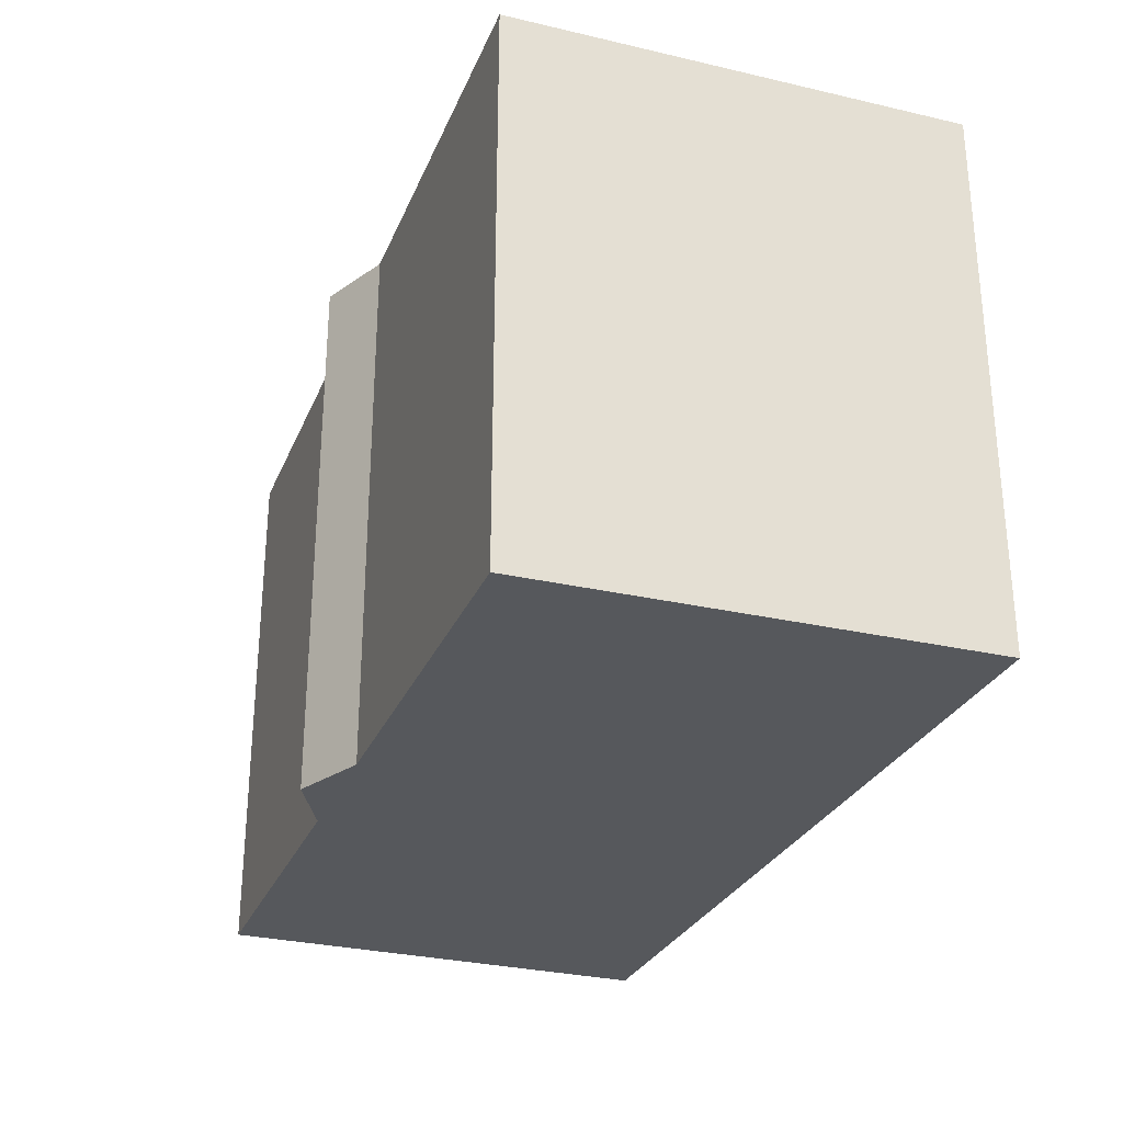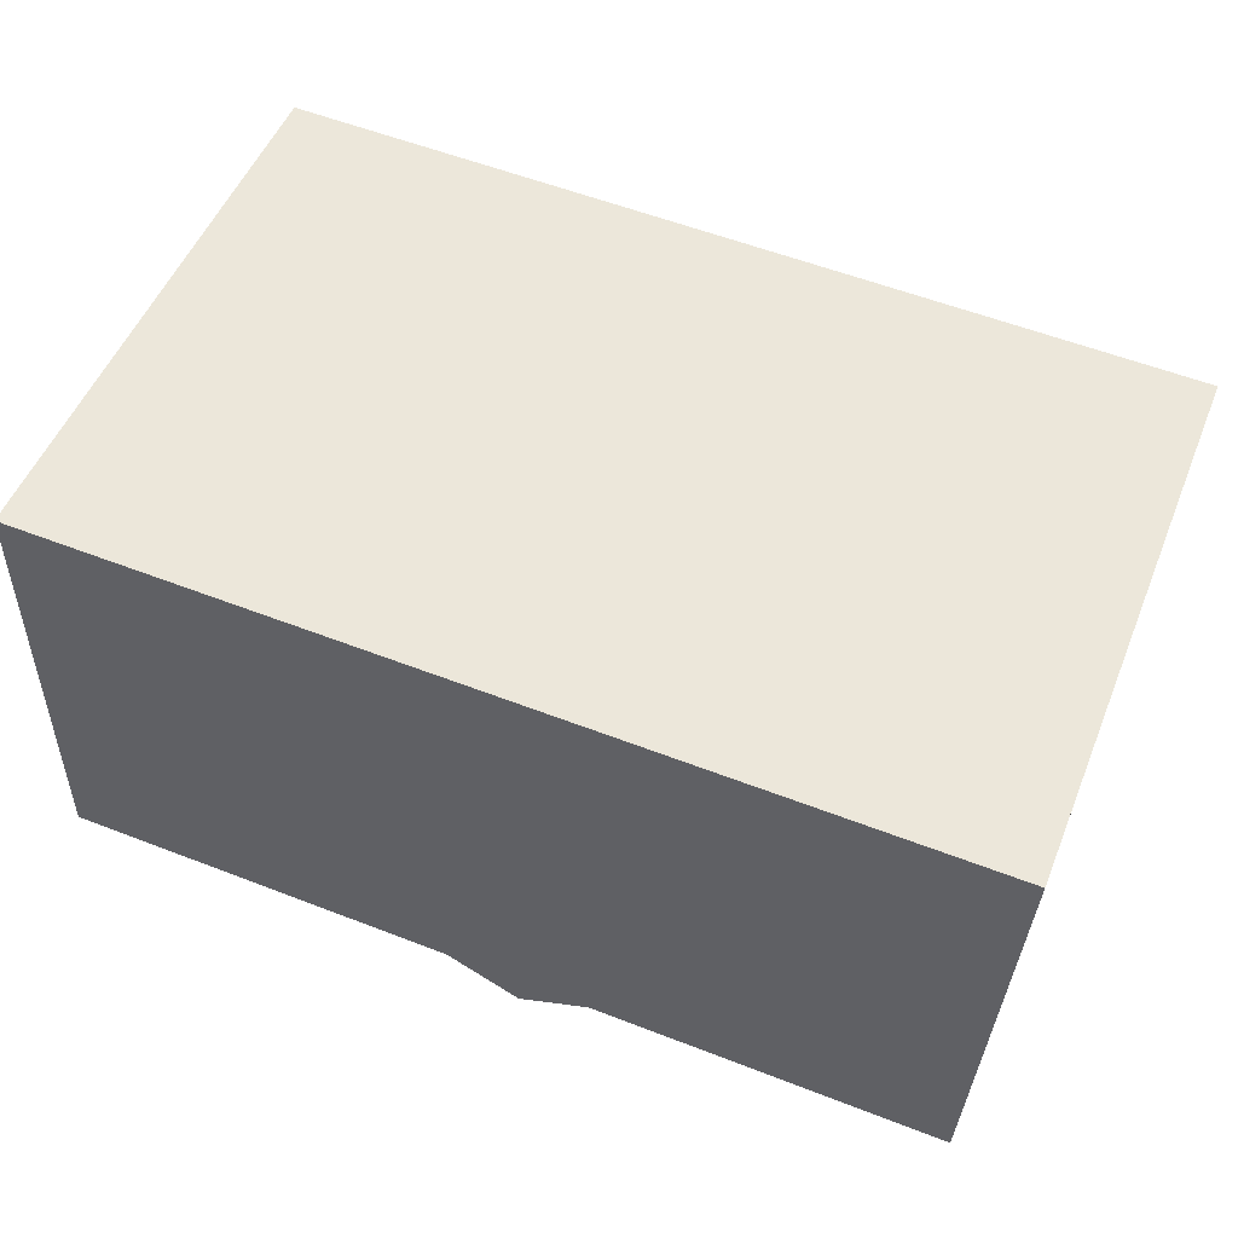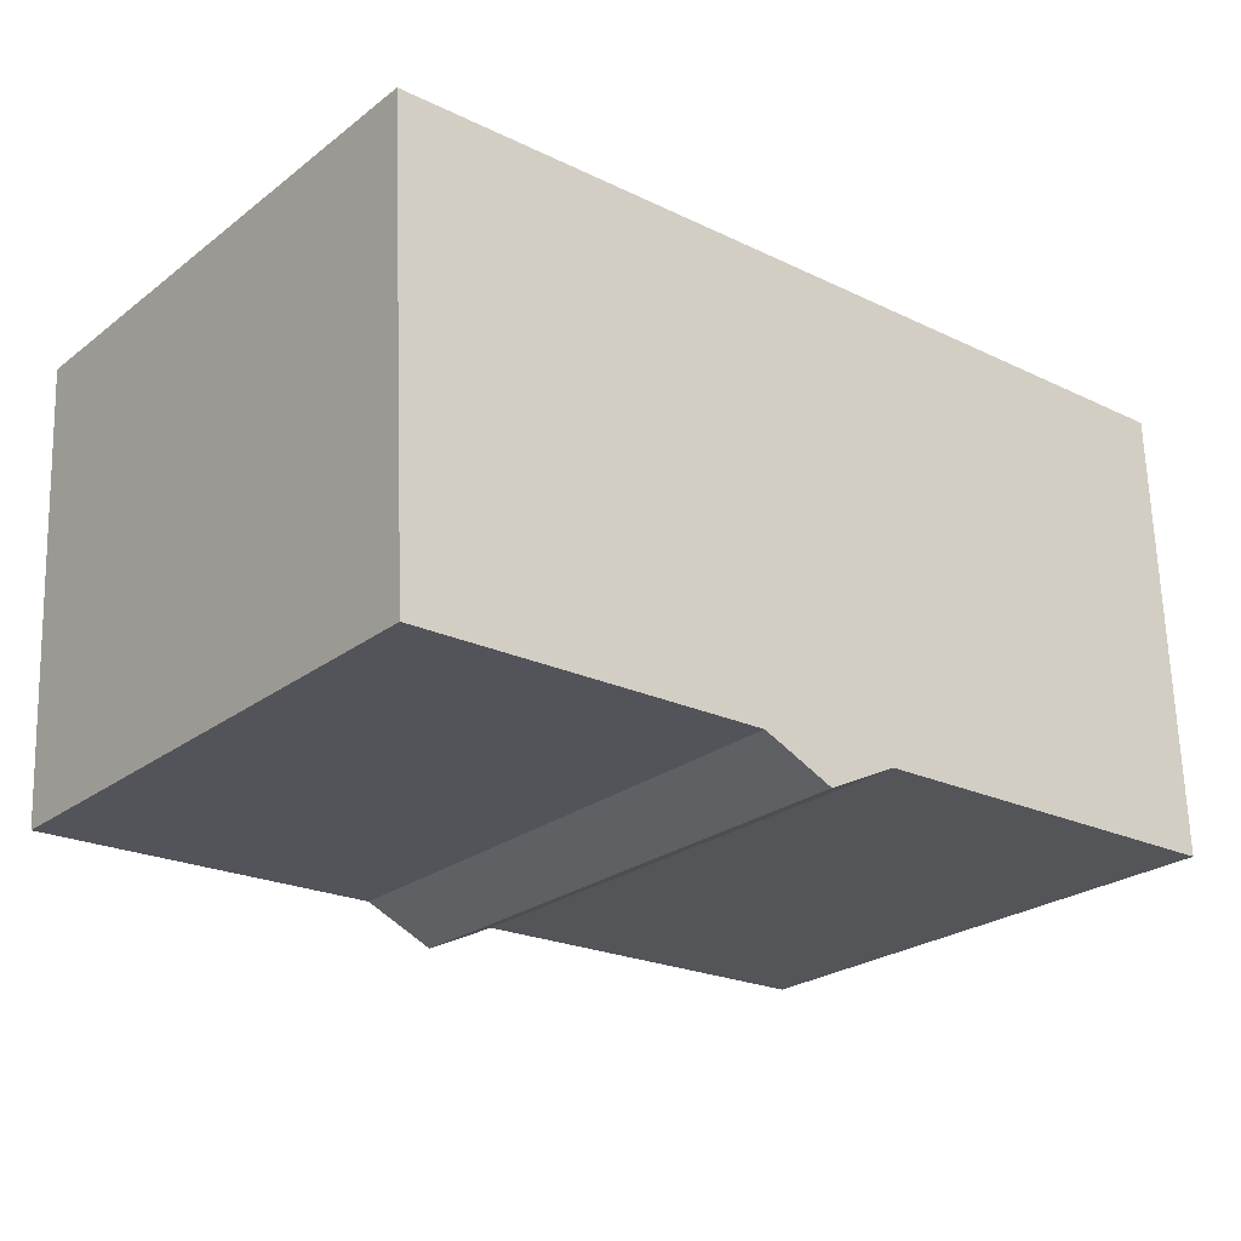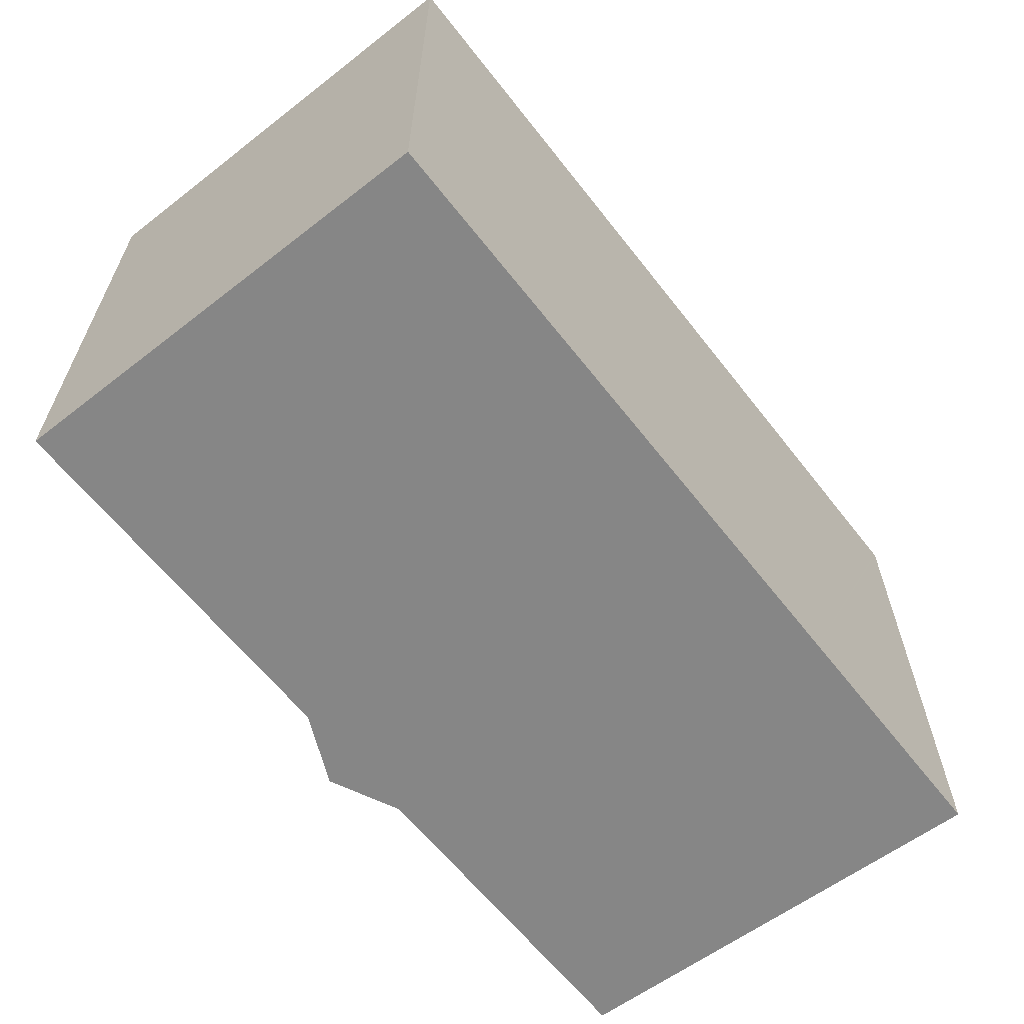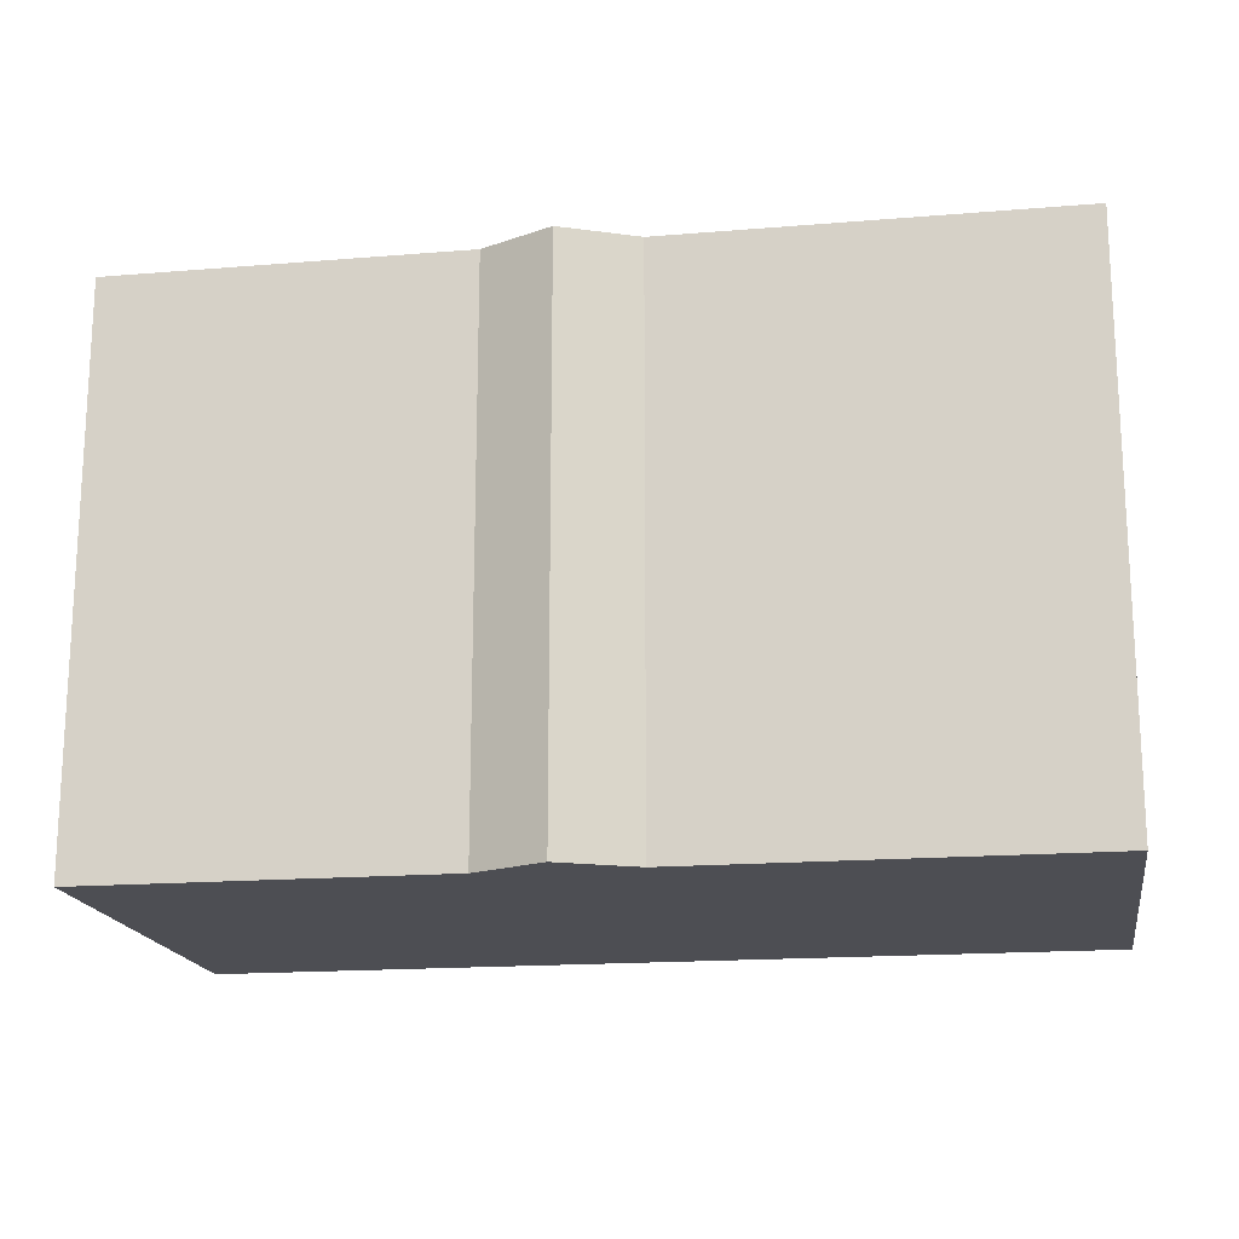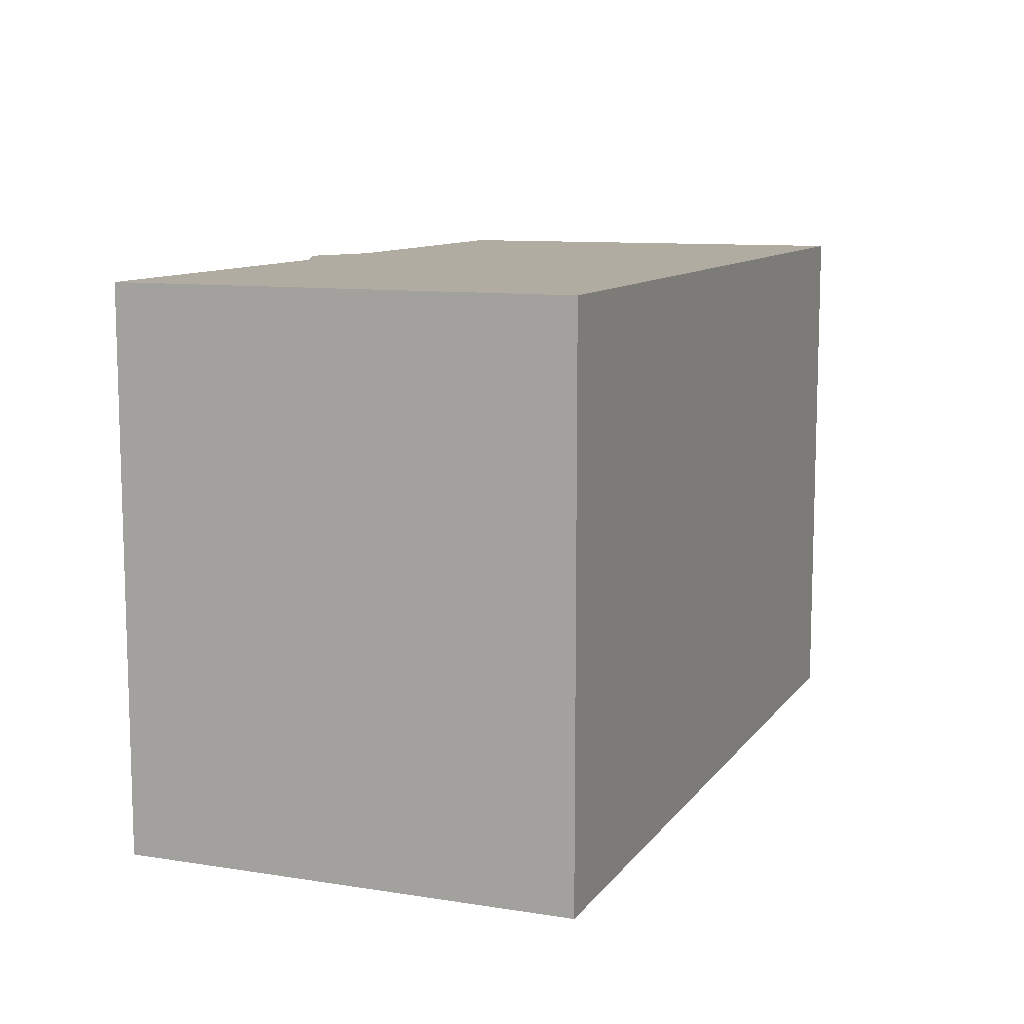
<metadata>
{"format":"obj","ext":"obj","renderer":"f3d","projection":"perspective","resolution":1024,"background":"white","views":[{"elev":-28.3,"azim":-107.8,"up":"+Y"},{"elev":52.4,"azim":21.9,"up":"+Z"},{"elev":-25.1,"azim":140.3,"up":"+Z"},{"elev":-62.2,"azim":-50.3,"up":"+Y"},{"elev":-17.3,"azim":-168.9,"up":"+Y"},{"elev":10.2,"azim":-66.8,"up":"+Y"}]}
</metadata>
<code>
v  0.274 13.31 10.93
v  9.442 13.31 -0.282
v  0 13.31 8.152e-16
v  15.71 13.31 10.45
v  11.19 13.31 -1.144
v  12.93 13.31 -0.378
v  21.39 13.31 -0.64
v  21.91 13.31 10.26
v  21.87 13.31 8.558
v  21.95 13.31 10.19
v  21.96 13.31 10.26
v  0 0 0
v  0.274 -6.694e-16 10.93
v  15.71 -6.401e-16 10.45
v  21.96 -6.282e-16 10.26
v  21.91 -6.282e-16 10.26
v  21.95 -6.242e-16 10.19
v  21.39 3.919e-17 -0.64
v  21.87 -5.24e-16 8.558
v  9.442 1.727e-17 -0.282
v  12.93 2.315e-17 -0.378
v  11.19 7.005e-17 -1.144
g defaultobject
f 1 2 3
f 2 1 4
f 2 4 5
f 5 4 6
f 6 4 7
f 7 4 8
f 7 8 9
f 9 8 10
f 10 8 11
f 12 1 3
f 1 12 13
f 13 4 1
f 4 13 14
f 4 14 8
f 8 14 11
f 11 14 15
f 15 14 16
f 15 10 11
f 10 15 9
f 9 15 7
f 7 15 17
f 7 17 18
f 18 17 19
f 20 3 2
f 3 20 12
f 18 6 7
f 6 18 21
f 21 5 6
f 5 21 22
f 22 2 5
f 2 22 20
f 16 17 15
f 17 16 14
f 17 14 19
f 19 14 18
f 18 14 13
f 18 13 21
f 21 13 22
f 22 13 20
f 20 13 12

</code>
